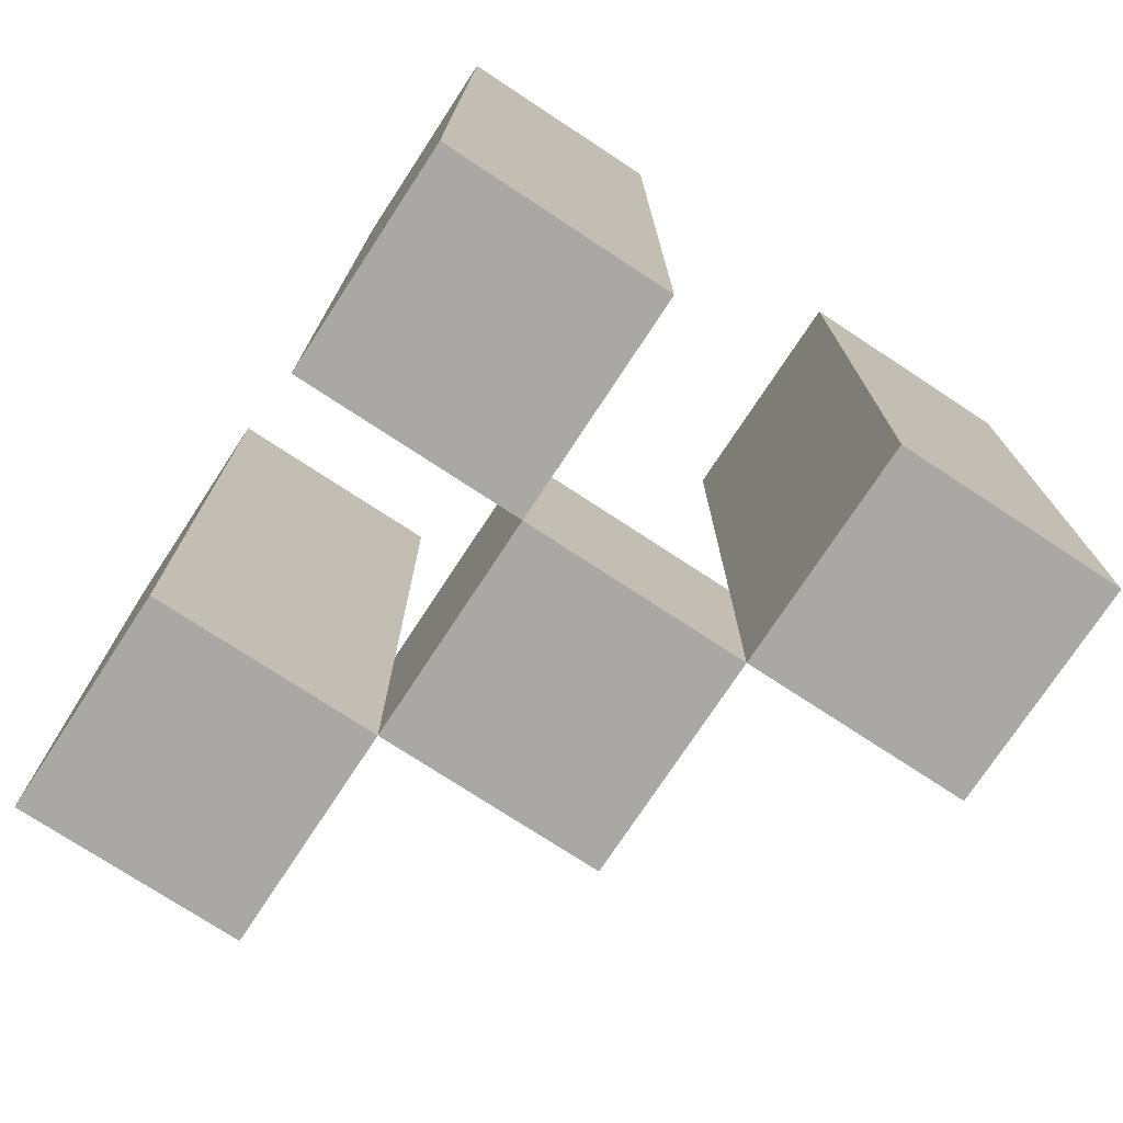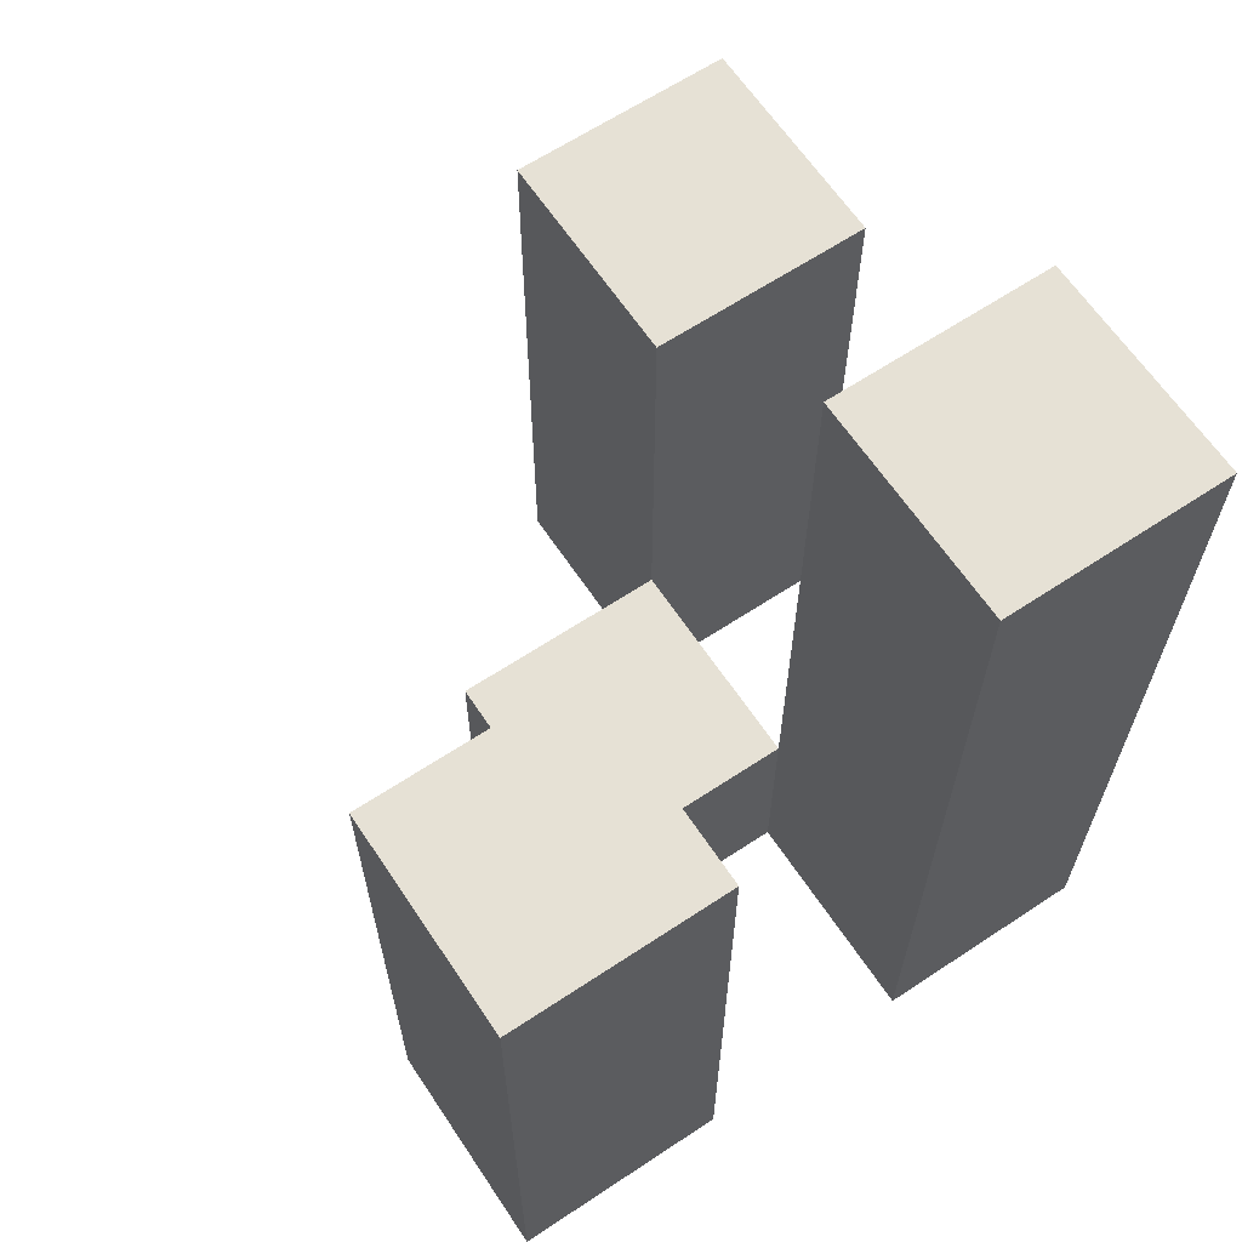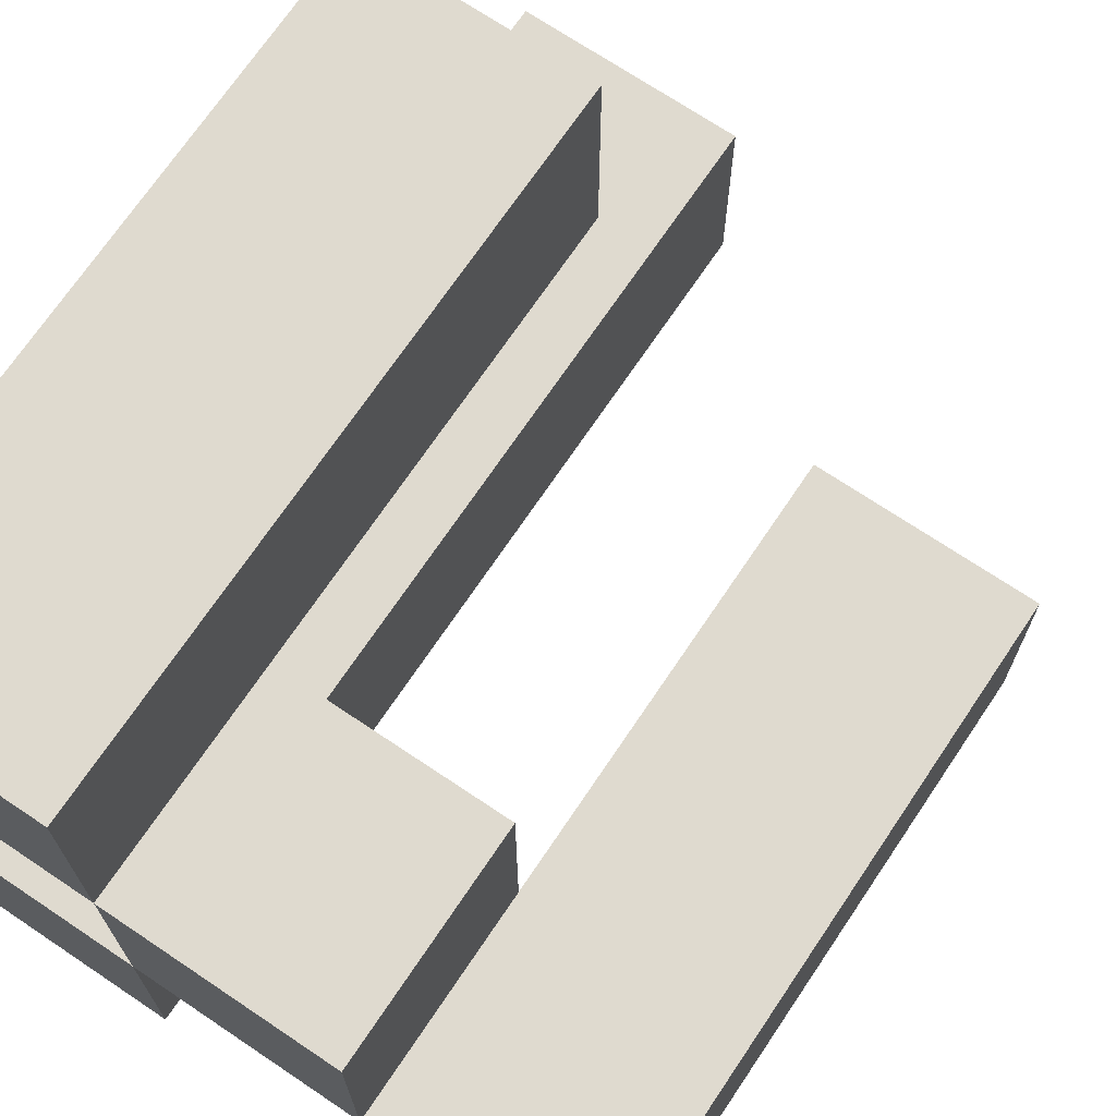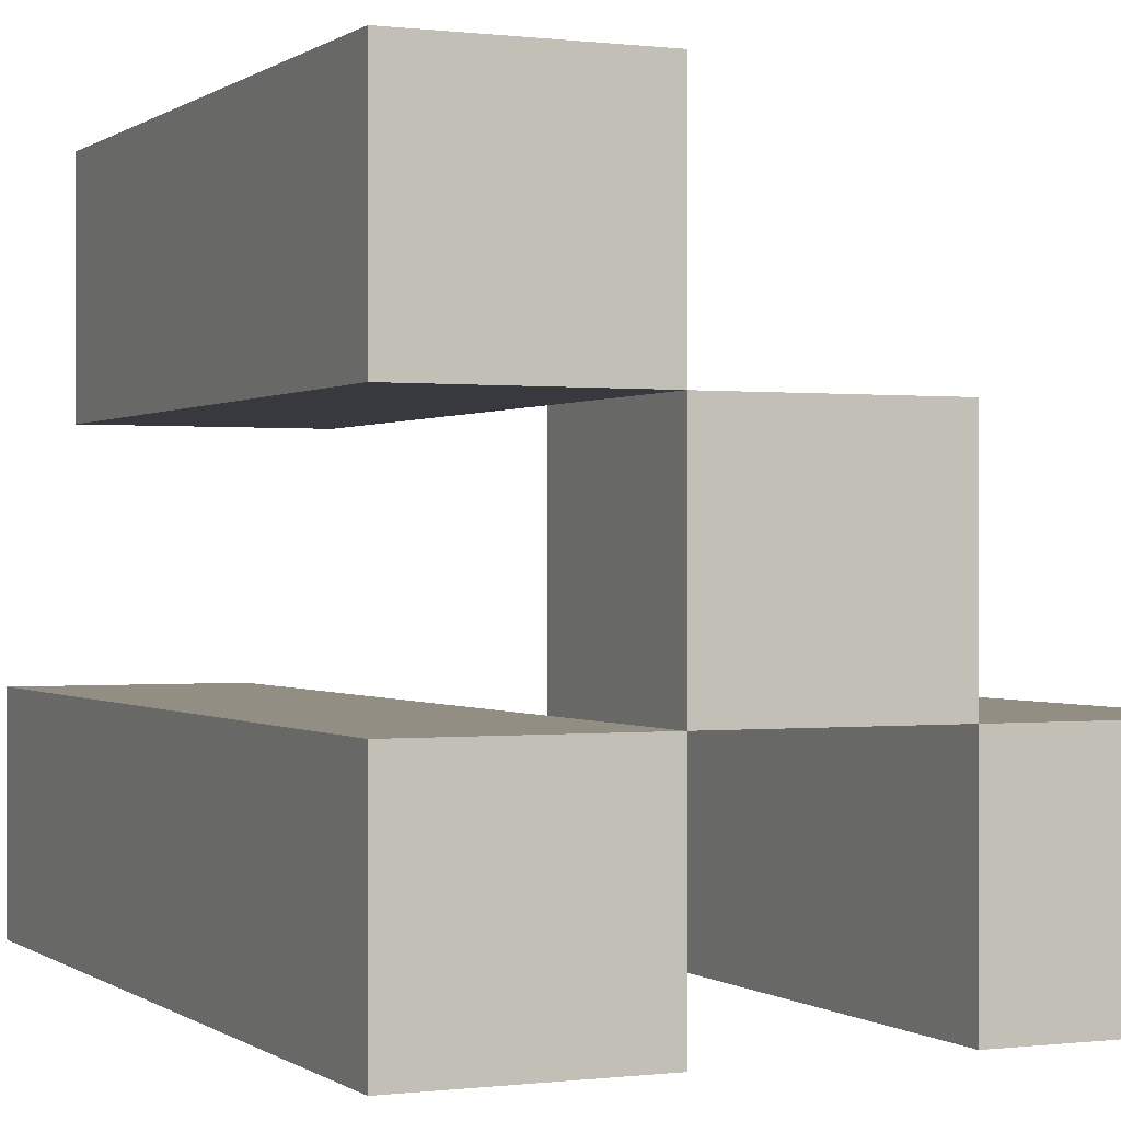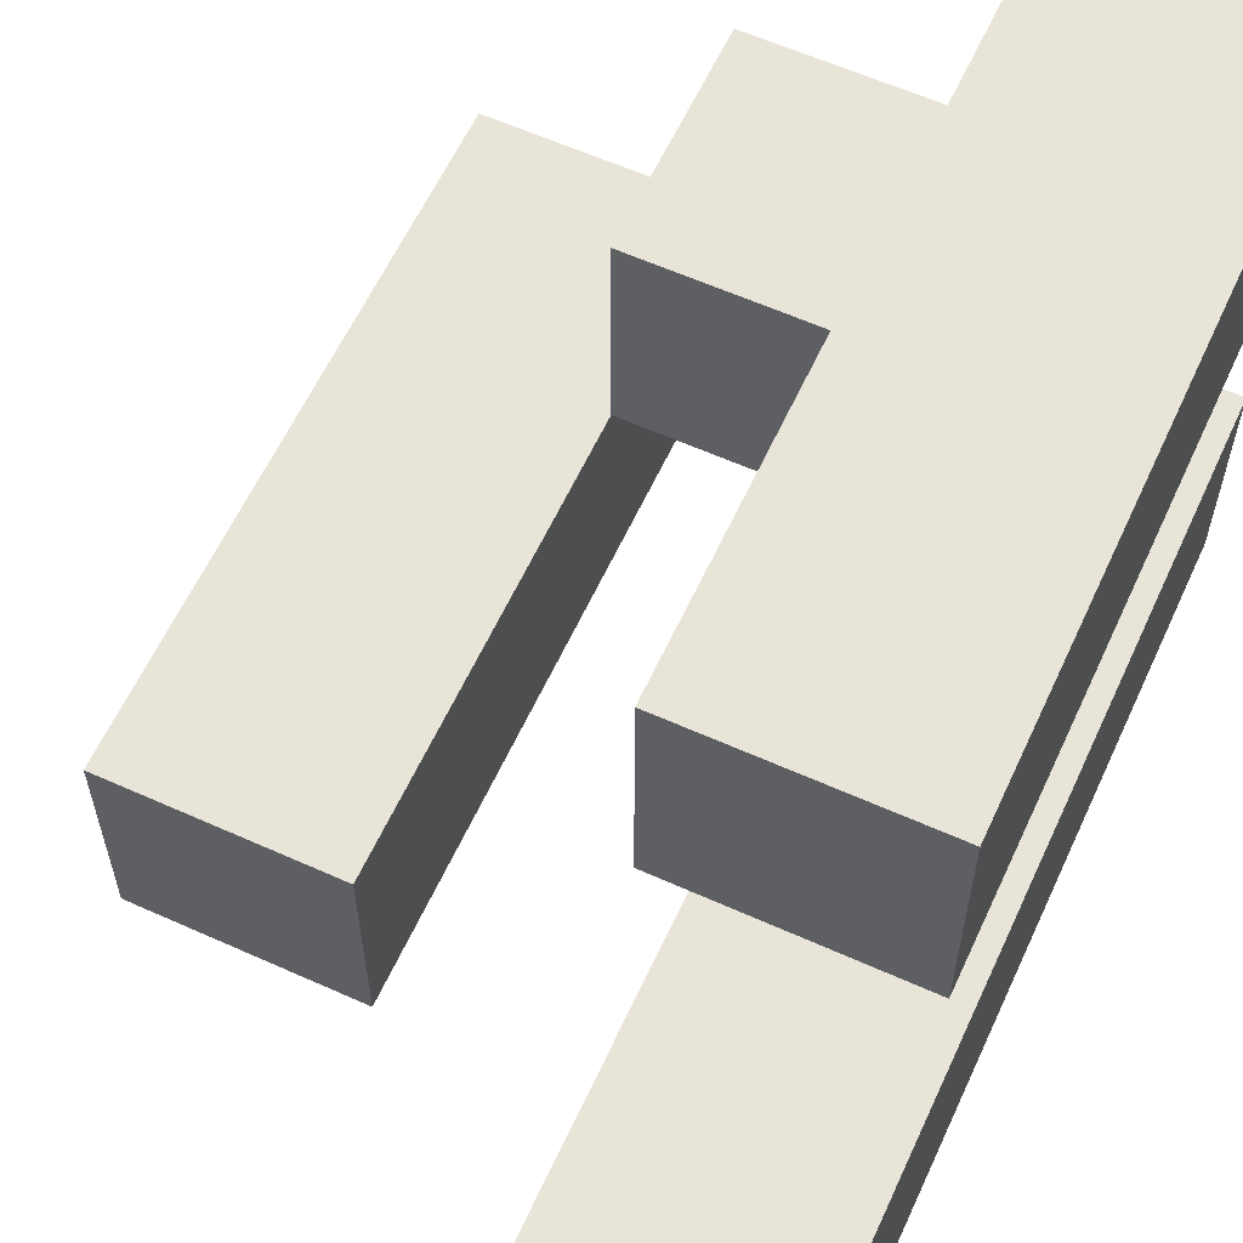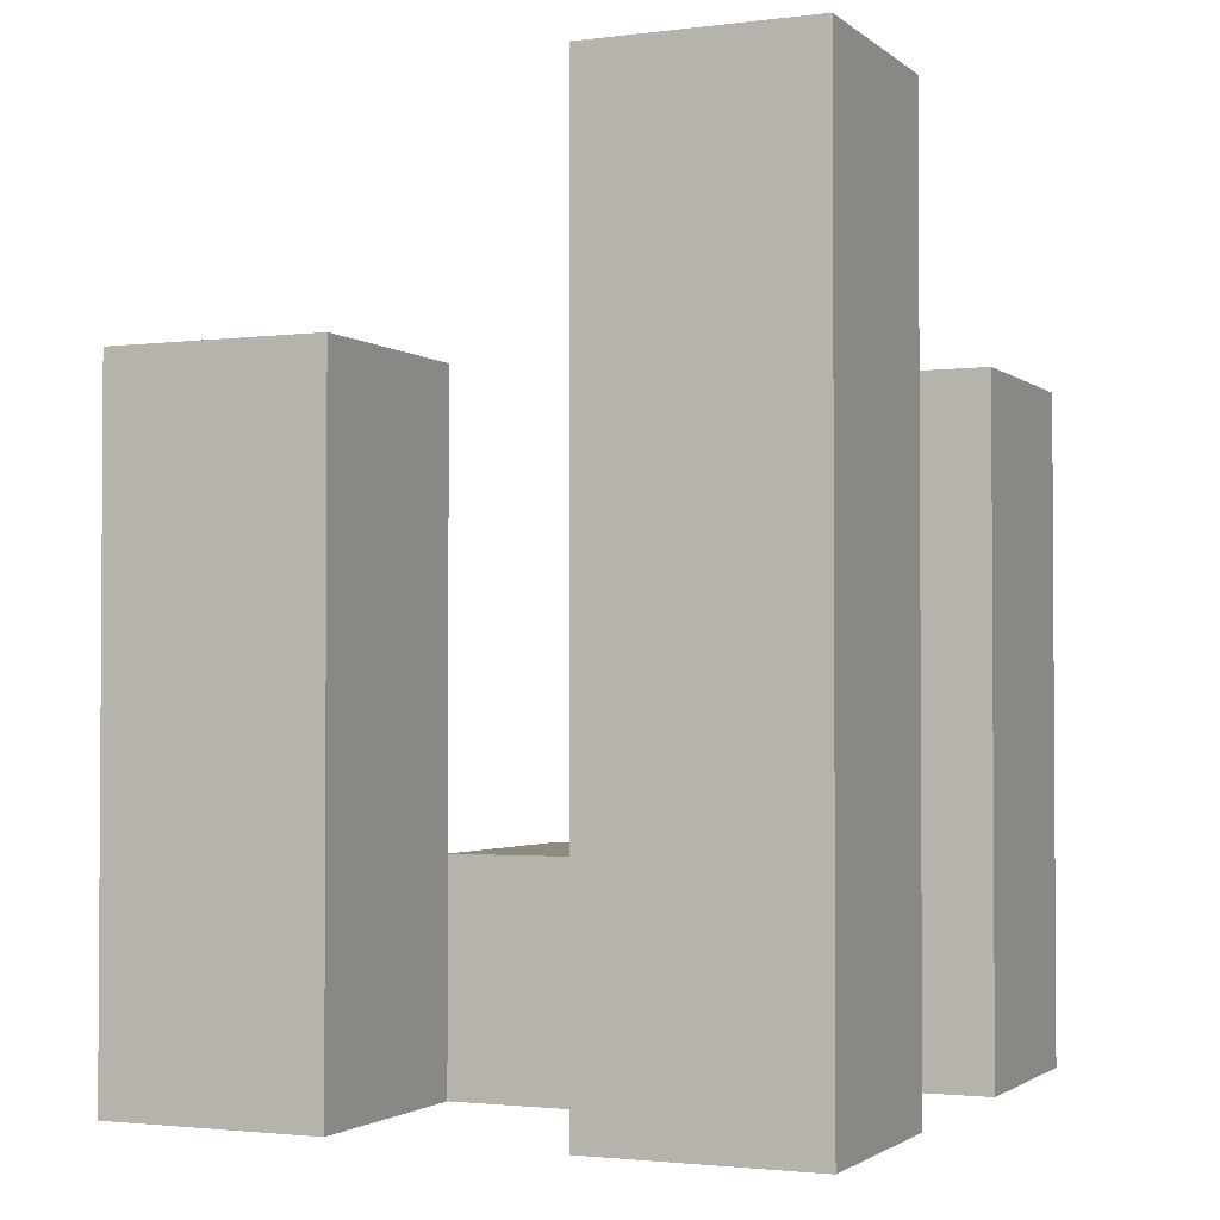
<metadata>
{"format":"obj","ext":"obj","renderer":"f3d","projection":"perspective","resolution":1024,"background":"white","views":[{"elev":-75.0,"azim":-123.3,"up":"+Y"},{"elev":64.1,"azim":146.3,"up":"+Y"},{"elev":70.7,"azim":33.9,"up":"+Z"},{"elev":0.0,"azim":-24.4,"up":"+Z"},{"elev":60.4,"azim":-155.3,"up":"+Z"},{"elev":-2.1,"azim":-156.3,"up":"+Y"}]}
</metadata>
<code>
o
v 29.3 0.9 15.5
v 29.3 0.9 15.4
v 29.3 0.9 15.3
v 29.3 0.9 15.2
v 29.3 1.2 15.5
v 29.3 1.2 15.4
v 29.3 1.3 15.3
v 29.3 1.3 15.2
v 29.4 0.9 15.4
v 29.4 0.9 15.3
v 29.4 1 15.4
v 29.4 1 15.3
v 29.5 0.9 15.3
v 29.5 0.9 15.2
v 29.5 1 15.3
v 29.5 1.2 15.3
v 29.5 1.2 15.2
v 29.4 0.9 15.5
v 29.4 0.9 15.4
v 29.4 0.9 15.3
v 29.4 0.9 15.2
v 29.4 1 15.4
v 29.4 1 15.3
v 29.4 1.2 15.5
v 29.4 1.2 15.4
v 29.4 1.3 15.3
v 29.4 1.3 15.2
v 29.5 0.9 15.4
v 29.5 0.9 15.3
v 29.5 1 15.4
v 29.5 1 15.3
v 29.6 0.9 15.3
v 29.6 0.9 15.2
v 29.6 1.2 15.3
v 29.6 1.2 15.2
v 29.3 0.9 15.5
v 29.3 1.2 15.5
v 29.4 0.9 15.5
v 29.4 1.2 15.5
v 29.4 0.9 15.4
v 29.4 1 15.4
v 29.5 0.9 15.4
v 29.5 1 15.4
v 29.3 0.9 15.3
v 29.3 1.3 15.3
v 29.4 0.9 15.3
v 29.4 1 15.3
v 29.4 1.3 15.3
v 29.5 0.9 15.3
v 29.5 1 15.3
v 29.5 1.2 15.3
v 29.6 0.9 15.3
v 29.6 1.2 15.3
v 29.3 0.9 15.4
v 29.3 1.2 15.4
v 29.4 0.9 15.4
v 29.4 1 15.4
v 29.4 1.2 15.4
v 29.4 0.9 15.3
v 29.4 1 15.3
v 29.5 0.9 15.3
v 29.5 1 15.3
v 29.3 0.9 15.2
v 29.3 1.3 15.2
v 29.4 0.9 15.2
v 29.4 1.3 15.2
v 29.5 0.9 15.2
v 29.5 1.2 15.2
v 29.6 0.9 15.2
v 29.6 1.2 15.2
v 29.3 0.9 15.5
v 29.4 0.9 15.5
v 29.3 0.9 15.4
v 29.4 0.9 15.4
v 29.5 0.9 15.4
v 29.3 0.9 15.3
v 29.4 0.9 15.3
v 29.5 0.9 15.3
v 29.6 0.9 15.3
v 29.3 0.9 15.2
v 29.4 0.9 15.2
v 29.5 0.9 15.2
v 29.6 0.9 15.2
v 29.4 1 15.4
v 29.5 1 15.4
v 29.4 1 15.3
v 29.5 1 15.3
v 29.3 1.2 15.5
v 29.4 1.2 15.5
v 29.3 1.2 15.4
v 29.4 1.2 15.4
v 29.5 1.2 15.3
v 29.6 1.2 15.3
v 29.5 1.2 15.2
v 29.6 1.2 15.2
v 29.3 1.3 15.3
v 29.4 1.3 15.3
v 29.3 1.3 15.2
v 29.4 1.3 15.2
f 5 2 1
f 6 2 5
f 7 4 3
f 8 4 7
f 11 10 9
f 12 10 11
f 15 14 13
f 16 14 15
f 17 14 16
f 18 19 22
f 20 21 23
f 18 22 24
f 24 22 25
f 23 21 26
f 26 21 27
f 28 29 30
f 30 29 31
f 32 33 34
f 34 33 35
f 38 37 36
f 39 37 38
f 42 41 40
f 43 41 42
f 46 45 44
f 47 45 46
f 48 45 47
f 52 50 49
f 52 51 50
f 53 51 52
f 54 55 56
f 56 55 57
f 57 55 58
f 59 60 61
f 61 60 62
f 63 64 65
f 65 64 66
f 67 68 69
f 69 68 70
f 73 72 71
f 74 72 73
f 77 75 74
f 78 75 77
f 80 77 76
f 81 77 80
f 82 79 78
f 83 79 82
f 84 85 86
f 86 85 87
f 88 89 90
f 90 89 91
f 92 93 94
f 94 93 95
f 96 97 98
f 98 97 99

</code>
